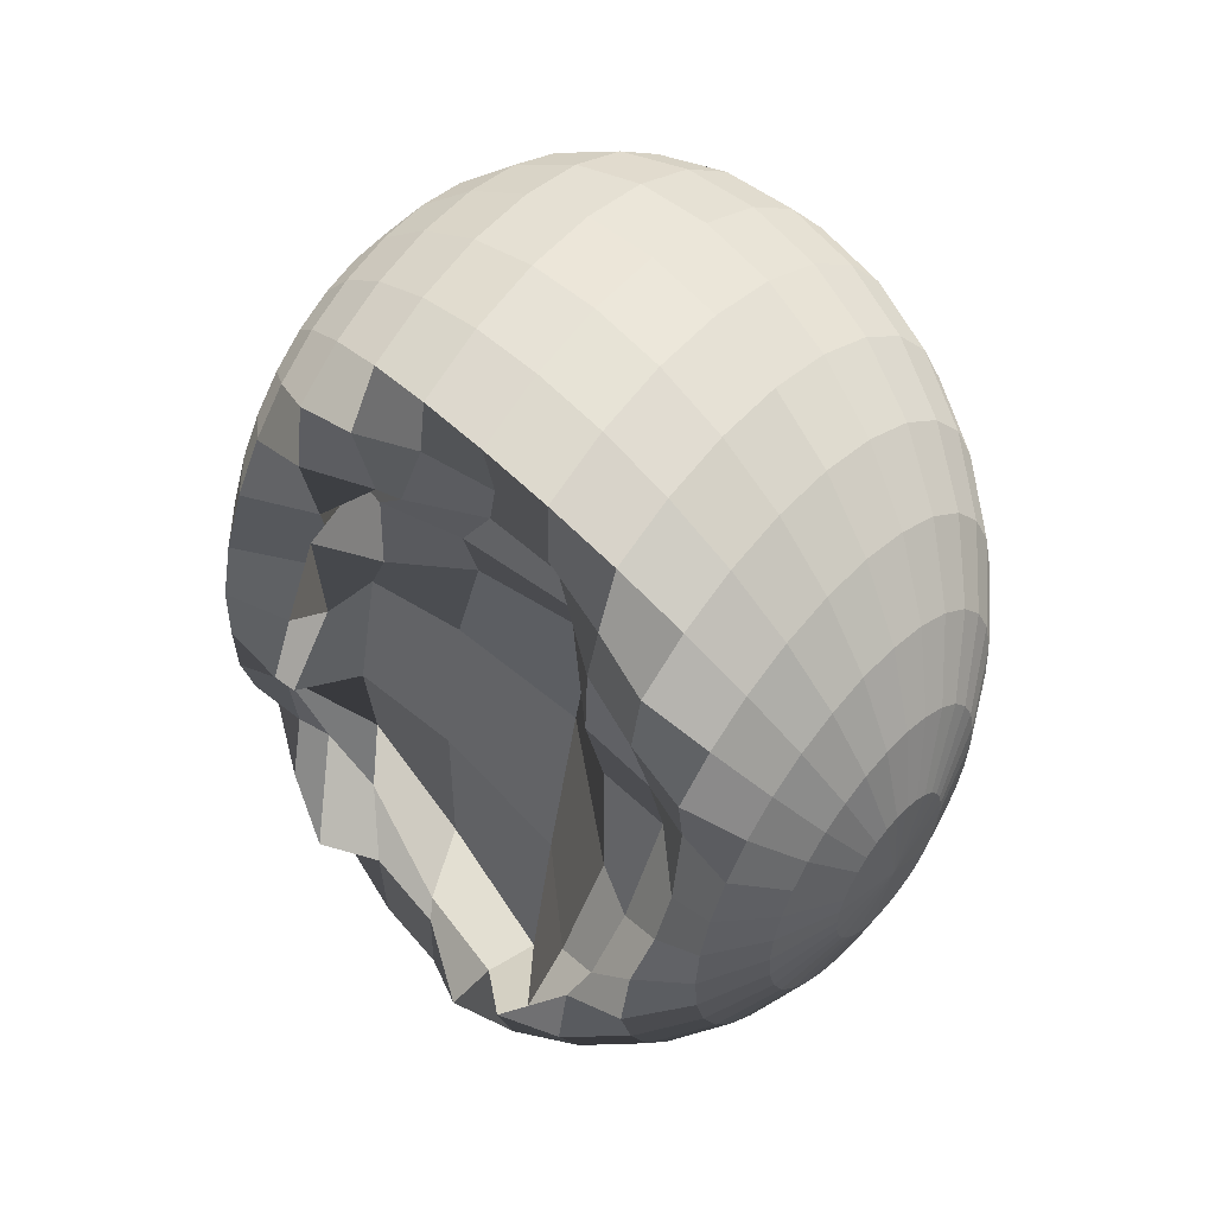
<metadata>
{"format":"obj","ext":"obj","renderer":"f3d","projection":"perspective","resolution":1024,"background":"white","views":[{"elev":70.1,"azim":133.6,"up":"+Z"}]}
</metadata>
<code>
o Sphere
v 0.1243 1.003 -0.05097
v 0.2242 0.98 -0.2693
v 0.3156 0.9201 -0.4773
v 0.3949 0.8248 -0.667
v 0.4589 0.6978 -0.831
v 0.5078 0.5466 -0.9676
v 0.5341 0.3486 -1.068
v 0.4373 -0.3978 -1.019
v 0.3673 -0.5697 -0.9064
v 0.2833 -0.7196 -0.7589
v 0.1513 0.9989 -0.03317
v 0.2774 0.973 -0.2344
v 0.3928 0.9099 -0.4266
v 0.4931 0.8118 -0.6024
v 0.5744 0.6825 -0.7551
v 0.6337 0.527 -0.8788
v 0.6682 0.3456 -0.9702
v 0.6779 0.162 -1.021
v 0.661 -0.03348 -1.035
v 0.6188 -0.2277 -1.008
v 0.5528 -0.4131 -0.9433
v 0.4656 -0.5827 -0.8419
v 0.3604 -0.7299 -0.7082
v 0.2414 -0.849 -0.5473
v 0.1132 -0.9355 -0.3653
v 0.1733 0.9939 -0.007696
v 0.3206 0.9636 -0.1845
v 0.4555 0.8962 -0.3541
v 0.5729 0.7944 -0.5101
v 0.6683 0.662 -0.6466
v 0.738 0.5043 -0.7582
v 0.7792 0.3254 -0.8413
v 0.7907 0.1375 -0.8907
v 0.7717 -0.05764 -0.9067
v 0.7231 -0.2504 -0.8878
v 0.6466 -0.4336 -0.8347
v 0.5454 -0.6001 -0.7496
v 0.4231 -0.7436 -0.6357
v 0.2846 -0.8584 -0.4973
v 0.1352 -0.9403 -0.3399
v 0.1894 0.9882 0.02444
v 0.3522 0.9522 -0.1214
v 0.5013 0.8796 -0.2626
v 0.6312 0.7732 -0.3937
v 0.7368 0.6372 -0.5096
v 0.8141 0.4766 -0.606
v 0.8602 0.2978 -0.6791
v 0.7469 0.102 -0.6699
v 0.7263 -0.1124 -0.6663
v 0.7952 -0.2778 -0.7353
v 0.7102 -0.4553 -0.6929
v 0.6037 -0.6213 -0.6331
v 0.4689 -0.7602 -0.5442
v 0.3162 -0.8699 -0.4343
v 0.1513 -0.9461 -0.3077
v 0.199 0.9815 0.062
v 0.3709 0.9393 -0.04768
v 0.5285 0.8607 -0.1556
v 0.6658 0.7492 -0.2574
v 0.7775 0.6089 -0.3494
v 0.8338 0.445 -0.4315
v 0.7543 0.3319 -0.5311
v 0.7064 0.07146 -0.6204
v 0.6053 -0.2425 -0.5596
v 0.5933 -0.4211 -0.5303
v 0.627 -0.4872 -0.4631
v 0.6382 -0.6453 -0.4969
v 0.4961 -0.7791 -0.4371
v 0.3349 -0.8829 -0.3606
v 0.1608 -0.9528 -0.2701
v 0.2016 0.9743 0.1036
v 0.3759 0.9248 0.03387
v 0.5359 0.8402 -0.03714
v 0.6753 0.7231 -0.1067
v 0.7074 0.5709 -0.2148
v 0.7766 0.5005 -0.3406
v 0.6259 0.369 -0.5315
v 0.5471 0.007258 -0.5208
v 0.4946 -0.3307 -0.4732
v 0.5959 -0.5468 -0.308
v 0.5905 -0.5614 -0.2737
v 0.6478 -0.6714 -0.3462
v 0.5036 -0.7996 -0.3187
v 0.34 -0.897 -0.279
v 0.1634 -0.96 -0.2286
v 0.1972 0.967 0.1476
v 0.3673 0.9101 0.1201
v 0.5234 0.8189 0.08811
v 0.6092 0.6894 0.01158
v 0.6399 0.5907 -0.1208
v 0.6348 0.4875 -0.1903
v 0.4566 0.2752 -0.2346
v 0.4496 -0.08855 -0.1822
v 0.4693 -0.3807 -0.2231
v 0.6257 -0.4651 -0.1775
v 0.6325 -0.5309 -0.1932
v 0.6265 -0.6952 -0.1872
v 0.4911 -0.8208 -0.1935
v 0.3314 -0.9117 -0.1927
v 0.159 -0.9674 -0.1846
v 0.186 0.9595 0.1922
v 0.3453 0.8956 0.2078
v 0.4915 0.7977 0.2154
v 0.5183 0.683 0.1282
v 0.5152 0.5836 0.07062
v 0.4637 0.4659 0.09269
v 0.2577 0.1762 0.1464
v 0.2952 -0.1788 0.167
v 0.3445 -0.4322 0.128
v 0.4567 -0.4876 0.03085
v 0.5235 -0.571 -0.06299
v 0.5912 -0.7255 -0.0248
v 0.4591 -0.8421 -0.0662
v 0.3094 -0.9263 -0.1051
v 0.1478 -0.9749 -0.1399
v 0.1683 0.9522 0.2359
v 0.3106 0.8812 0.2933
v 0.4412 0.7773 0.3398
v 0.447 0.6656 0.2788
v 0.3451 0.5411 0.3314
v 0.3657 0.3715 0.4023
v 0.1551 0.1377 0.4665
v 0.2258 -0.164 0.4691
v 0.343 -0.3668 0.3789
v 0.4084 -0.5626 0.2753
v 0.3637 -0.5121 0.09332
v 0.5272 -0.7514 0.1335
v 0.4089 -0.8624 0.05821
v 0.2748 -0.9403 -0.01937
v 0.1302 -0.9821 -0.0962
v 0.145 0.9459 0.277
v 0.2649 0.8689 0.374
v 0.3746 0.7586 0.4566
v 0.3633 0.6135 0.4687
v 0.3497 0.4972 0.5519
v 0.364 0.3143 0.6131
v 0.1921 0.1052 0.6597
v 0.23 -0.2001 0.6165
v 0.2816 -0.4237 0.5464
v 0.2577 -0.5244 0.468
v 0.3543 -0.5765 0.3402
v 0.4425 -0.7753 0.2822
v 0.3423 -0.8812 0.175
v 0.2289 -0.9532 0.06106
v 0.1068 -0.9886 -0.05519
v 0.1169 0.9404 0.3138
v 0.2096 0.8576 0.446
v 0.2943 0.7422 0.5612
v 0.3617 0.5953 0.6497
v 0.3403 0.4312 0.6815
v 0.2956 0.2556 0.7091
v 0.1737 0.04852 0.7497
v 0.1796 -0.1566 0.7232
v 0.2638 -0.3627 0.6363
v 0.2664 -0.4532 0.5497
v 0.3405 -0.6389 0.5091
v 0.3402 -0.7961 0.4153
v 0.2619 -0.8976 0.2796
v 0.1736 -0.9645 0.1331
v 0.07857 -0.9944 -0.01845
v 0.08483 0.9355 0.3448
v 0.1468 0.8483 0.507
v 0.2032 0.7288 0.6497
v 0.2518 0.5813 0.7674
v 0.2907 0.4115 0.8556
v 0.2327 0.2294 0.8174
v 0.192 0.04074 0.8309
v 0.1546 -0.1601 0.8364
v 0.1985 -0.3488 0.8263
v 0.2569 -0.5181 0.7579
v 0.2691 -0.6841 0.6675
v 0.2243 -0.8132 0.5279
v 0.1709 -0.911 0.3681
v 0.1109 -0.9737 0.1941
v 0.0466 -0.9991 0.01261
v 0.05027 0.9317 0.369
v 0.07915 0.8416 0.5545
v 0.105 0.7191 0.7187
v 0.1268 0.5687 0.8551
v 0.1437 0.3967 0.9588
v 0.1551 0.2094 1.026
v 0.1606 0.01412 1.053
v 0.1599 -0.1817 1.04
v 0.153 -0.3706 0.987
v 0.1402 -0.5453 0.896
v 0.1221 -0.6989 0.7706
v 0.09927 -0.8258 0.6156
v 0.07263 -0.9208 0.437
v 0.0432 -0.9805 0.2415
v 0.0121 -1.003 0.03681
v 0.01458 0.9295 0.3854
v 0.009122 0.8372 0.5866
v 0.003187 0.7133 0.7658
v -0.002732 0.5613 0.915
v -0.008401 0.3877 1.029
v -0.0139 0.1994 1.103
v -0.01887 0.0035 1.135
v -0.02311 -0.1926 1.124
v -0.02646 -0.3812 1.069
v -0.02879 -0.5553 0.9737
v -0.03002 -0.7079 0.8405
v -0.0301 -0.8334 0.6751
v -0.02902 -0.9269 0.4837
v -0.02682 -0.9847 0.2737
v -0.02359 -1.005 0.05322
v -0.02094 0.9289 0.3933
v -0.06058 0.8363 0.6024
v -0.09768 0.7104 0.7873
v -0.1312 0.5593 0.9444
v -0.1598 0.385 1.063
v -0.1821 0.1962 1.141
v -0.1974 0.000138 1.176
v -0.2052 -0.196 1.165
v -0.205 -0.3846 1.11
v -0.197 -0.5584 1.011
v -0.1814 -0.7108 0.8745
v -0.1588 -0.8358 0.704
v -0.1302 -0.9288 0.5064
v -0.09649 -0.986 0.2894
v -0.05911 -1.005 0.06119
v -0.05493 0.9297 0.3926
v -0.1271 0.837 0.6003
v -0.1948 0.7139 0.7865
v -0.2544 0.5616 0.9407
v -0.3048 0.3887 1.061
v -0.3432 0.2002 1.138
v -0.3683 0.004163 1.172
v -0.3794 -0.1919 1.161
v -0.3759 -0.3806 1.106
v -0.3579 -0.5546 1.008
v -0.3262 -0.7074 0.8713
v -0.282 -0.8329 0.7013
v -0.2269 -0.9265 0.5043
v -0.1632 -0.9844 0.2879
v -0.09309 -1.005 0.06044
v -0.08606 0.9319 0.3831
v -0.1882 0.8417 0.5821
v -0.2831 0.7194 0.7586
v -0.3674 0.5697 0.9065
v -0.4374 0.398 1.02
v -0.4903 0.2106 1.092
v -0.5248 0.01542 1.124
v -0.539 -0.1804 1.113
v -0.5324 -0.3693 1.058
v -0.5054 -0.544 0.9631
v -0.4589 -0.6978 0.831
v -0.3949 -0.8248 0.667
v -0.3156 -0.9201 0.4773
v -0.2242 -0.98 0.2693
v -0.1242 -1.002 0.05097
v -0.1132 0.9355 0.3653
v -0.2414 0.8489 0.5472
v -0.3602 0.7296 0.708
v -0.4653 0.5823 0.8414
v -0.5532 0.4135 0.9441
v -0.6187 0.2276 1.008
v -0.661 0.03348 1.035
v -0.6779 -0.162 1.021
v -0.6686 -0.3513 0.9686
v -0.6337 -0.527 0.8788
v -0.5744 -0.6825 0.7551
v -0.4931 -0.8118 0.6024
v -0.3928 -0.9099 0.4266
v -0.2774 -0.973 0.2344
v -0.1513 -0.9987 0.03317
v -0.1352 0.9403 0.3399
v -0.2846 0.8586 0.4974
v -0.4234 0.7441 0.6362
v -0.5454 0.6002 0.7497
v -0.6466 0.4336 0.8347
v -0.7228 0.2503 0.8875
v -0.7717 0.05764 0.9067
v -0.7907 -0.1374 0.8908
v -0.7793 -0.3271 0.8406
v -0.738 -0.5043 0.7582
v -0.6683 -0.662 0.6466
v -0.5729 -0.7944 0.5101
v -0.4555 -0.8962 0.3541
v -0.3206 -0.9636 0.1845
v -0.1733 -0.9939 0.007709
v -0.1513 0.9463 0.3078
v -0.3162 0.8699 0.4343
v -0.4689 0.7602 0.5442
v -0.6037 0.6213 0.6331
v -0.7153 0.4586 0.6978
v -0.7993 0.2781 0.7356
v -0.8526 0.08699 0.7451
v -0.8732 -0.1074 0.7261
v -0.8602 -0.2978 0.6791
v -0.8141 -0.4766 0.606
v -0.7368 -0.6372 0.5096
v -0.6312 -0.7732 0.3937
v -0.5013 -0.8796 0.2626
v -0.3521 -0.9521 0.1214
v -0.1894 -0.9881 -0.02443
v -0.1609 0.9531 0.2702
v -0.3349 0.8829 0.3606
v -0.4961 0.7791 0.4371
v -0.6382 0.6453 0.4969
v -0.7555 0.4866 0.5373
v -0.8444 0.3095 0.5576
v -0.9006 0.1204 0.5562
v -0.9221 -0.0734 0.5334
v -0.9081 -0.2644 0.4901
v -0.8593 -0.4452 0.428
v -0.7775 -0.6089 0.3494
v -0.6658 -0.7492 0.2574
v -0.5285 -0.8607 0.1556
v -0.3708 -0.9391 0.04769
v -0.199 -0.9814 -0.06201
v -0.1635 0.9603 0.2286
v -0.34 0.897 0.279
v -0.5036 0.7996 0.3187
v -0.6478 0.6715 0.3462
v -0.7675 0.5177 0.3608
v -0.8569 0.3436 0.3607
v -0.9138 0.1565 0.3472
v -0.9355 -0.03654 0.3203
v -0.9214 -0.2282 0.2811
v -0.8718 -0.4111 0.2311
v -0.7887 -0.5782 0.1722
v -0.6753 -0.7231 0.1067
v -0.5359 -0.8402 0.03714
v -0.376 -0.925 -0.03388
v -0.2016 -0.9742 -0.1036
v 0.01944 0.9858 0.1693
v -0.159 0.9674 0.1845
v -0.3314 0.9117 0.1927
v -0.4911 0.8208 0.1935
v -0.6322 0.6989 0.1868
v -0.7484 0.5493 0.1729
v -0.8361 0.3789 0.1524
v -0.892 0.1942 0.1261
v -0.9131 0.001733 0.09483
v -0.8993 -0.1907 0.05997
v -0.851 -0.3757 0.02281
v -0.77 -0.5464 -0.01523
v -0.6594 -0.696 -0.05268
v -0.5234 -0.8189 -0.08811
v -0.3674 -0.9103 -0.1202
v -0.1972 -0.9668 -0.1476
v -0.1478 0.9747 0.1398
v -0.3094 0.9263 0.1051
v -0.4591 0.8421 0.0662
v -0.591 0.7254 0.02468
v -0.7005 0.581 -0.01756
v -0.7829 0.4142 -0.05924
v -0.8354 0.2316 -0.09866
v -0.8555 0.03994 -0.1343
v -0.8428 -0.1532 -0.1647
v -0.7978 -0.3404 -0.1888
v -0.7221 -0.5146 -0.2057
v -0.6187 -0.669 -0.2147
v -0.4915 -0.7977 -0.2154
v -0.3454 -0.8957 -0.2078
v -0.186 -0.9593 -0.1923
v -0.1302 0.9821 0.09619
v -0.2748 0.9403 0.01937
v -0.4089 0.8625 -0.05822
v -0.5274 0.7516 -0.1335
v -0.6253 0.6115 -0.2038
v -0.6993 0.4481 -0.2661
v -0.7467 0.2676 -0.3183
v -0.765 0.07661 -0.3582
v -0.7541 -0.1172 -0.3843
v -0.7142 -0.3066 -0.3957
v -0.6469 -0.4841 -0.3919
v -0.5547 -0.6431 -0.373
v -0.4412 -0.7773 -0.3398
v -0.3107 -0.8817 -0.2935
v -0.1683 -0.9522 -0.236
v -0.1069 0.9892 0.05525
v -0.2289 0.9532 -0.06106
v -0.3423 0.8812 -0.175
v -0.4426 0.7754 -0.2822
v -0.5256 0.6396 -0.3785
v -0.5886 0.4793 -0.4603
v -0.629 0.3006 -0.5244
v -0.6452 0.1103 -0.5684
v -0.6366 -0.08416 -0.5905
v -0.6035 -0.2754 -0.5899
v -0.5473 -0.4561 -0.5666
v -0.47 -0.6192 -0.5216
v -0.3746 -0.7586 -0.4566
v -0.2649 -0.8688 -0.3739
v -0.145 -0.9456 -0.277
v -0.07863 0.995 0.01852
v -0.1736 0.9645 -0.1331
v -0.262 0.8978 -0.2797
v -0.3403 0.7964 -0.4154
v -0.4054 0.6641 -0.5351
v -0.455 0.5065 -0.6343
v -0.4871 0.3295 -0.7091
v -0.5005 0.1398 -0.7567
v -0.4947 -0.05524 -0.7752
v -0.4699 -0.2482 -0.7639
v -0.427 -0.4316 -0.7232
v -0.3677 -0.5984 -0.6548
v -0.2943 -0.7422 -0.5612
v -0.2095 -0.8575 -0.446
v -0.1167 -0.9398 -0.3137
v -0.04661 0.9993 -0.01256
v -0.1109 0.9737 -0.1941
v -0.1709 0.9109 -0.368
v -0.2243 0.8132 -0.5279
v -0.2691 0.6841 -0.6675
v -0.3036 0.5288 -0.7814
v -0.3256 0.3483 -0.8671
v -0.3367 0.1639 -0.9159
v -0.334 -0.03159 -0.9314
v -0.3185 -0.2259 -0.911
v -0.2907 -0.4115 -0.8556
v -0.2518 -0.5813 -0.7674
v -0.2032 -0.7288 -0.6497
v -0.1468 -0.8483 -0.507
v -0.08476 -0.9351 -0.3448
v -0.01209 1.003 -0.03678
v -0.0432 0.9805 -0.2415
v -0.07265 0.9209 -0.437
v -0.09927 0.8258 -0.6156
v -0.1221 0.6989 -0.7706
v -0.1402 0.5453 -0.896
v -0.1525 0.3656 -0.9879
v -0.1599 0.1817 -1.04
v -0.1606 -0.01412 -1.053
v -0.1551 -0.2094 -1.026
v -0.1437 -0.3967 -0.9588
v -0.1268 -0.5687 -0.8551
v -0.105 -0.7189 -0.7186
v -0.07915 -0.8414 -0.5544
v -0.05027 -0.9317 -0.369
v 0.02359 1.005 -0.05318
v 0.02682 0.9847 -0.2737
v 0.02902 0.9269 -0.4837
v 0.0301 0.8334 -0.6751
v 0.03002 0.7079 -0.8405
v 0.02879 0.5553 -0.9737
v 0.02624 0.3738 -1.072
v 0.02309 0.1929 -1.124
v 0.01887 -0.0035 -1.135
v 0.0139 -0.1994 -1.103
v 0.008401 -0.3877 -1.029
v 0.002579 -0.5611 -0.9146
v -0.003342 -0.7129 -0.7653
v -0.009135 -0.8373 -0.5866
v -0.01458 -0.9295 -0.3854
v 0.05911 1.005 -0.06117
v 0.09649 0.986 -0.2894
v 0.1302 0.9288 -0.5064
v 0.1588 0.8358 -0.704
v 0.1814 0.7108 -0.8745
v 0.197 0.5584 -1.011
v 0.2066 0.3731 -1.121
v 0.2055 0.1963 -1.167
v 0.1974 -0.000138 -1.176
v 0.1821 -0.1963 -1.141
v 0.1598 -0.3849 -1.063
v 0.1313 -0.5587 -0.9435
v 0.09781 -0.711 -0.788
v 0.06054 -0.836 -0.6022
v 0.02094 -0.9289 -0.3933
v 0.09312 1.005 -0.06043
v 0.1632 0.9844 -0.2879
v 0.2269 0.9265 -0.5043
v 0.282 0.8329 -0.7013
v 0.3262 0.7074 -0.8713
v 0.3597 0.5574 -1.013
v 0.379 0.361 -1.121
v 0.3794 0.1921 -1.161
v 0.3683 -0.004163 -1.172
v 0.343 -0.2001 -1.137
v 0.3046 -0.3883 -1.059
v 0.2545 -0.5616 -0.9407
v 0.1946 -0.7133 -0.7858
v 0.1272 -0.8376 -0.6008
v 0.05493 -0.9297 -0.3926
v 0.539 0.1808 -1.112
v 0.5248 -0.01542 -1.124
v 0.4905 -0.2107 -1.093
v 0.1883 -0.842 -0.5822
v 0.08606 -0.9319 -0.3831
v -0.01946 -0.9861 -0.1693
f 480 10 23 24
f 7 6 16 17
f 481 480 24 25
f 477 7 17 18
f 1 326 11
f 482 481 25
f 478 477 18 19
f 2 1 11 12
f 479 478 19 20
f 3 2 12 13
f 8 479 20 21
f 4 3 13 14
f 9 8 21 22
f 5 4 14 15
f 10 9 22 23
f 6 5 15 16
f 23 22 37 38
f 16 15 30 31
f 24 23 38 39
f 17 16 31 32
f 25 24 39 40
f 18 17 32 33
f 11 326 26
f 482 25 40
f 19 18 33 34
f 12 11 26 27
f 20 19 34 35
f 13 12 27 28
f 21 20 35 36
f 14 13 28 29
f 22 21 36 37
f 15 14 29 30
f 27 26 41 42
f 35 34 49 50
f 28 27 42 43
f 36 35 50 51
f 29 28 43 44
f 37 36 51 52
f 30 29 44 45
f 38 37 52 53
f 31 30 45 46
f 39 38 53 54
f 32 31 46 47
f 40 39 54 55
f 33 32 47 48
f 26 326 41
f 482 40 55
f 34 33 48 49
f 46 45 60 61
f 54 53 68 69
f 47 46 61 62
f 55 54 69 70
f 48 47 62 63
f 41 326 56
f 482 55 70
f 49 48 63 64
f 42 41 56 57
f 50 49 64 65
f 43 42 57 58
f 51 50 65 66
f 44 43 58 59
f 52 51 66 67
f 45 44 59 60
f 53 52 67 68
f 65 64 79 80
f 58 57 72 73
f 66 65 80 81
f 59 58 73 74
f 67 66 81 82
f 60 59 74 75
f 68 67 82 83
f 61 60 75 76
f 69 68 83 84
f 62 61 76 77
f 70 69 84 85
f 63 62 77 78
f 56 326 71
f 482 70 85
f 64 63 78 79
f 57 56 71 72
f 84 83 98 99
f 77 76 91 92
f 85 84 99 100
f 78 77 92 93
f 71 326 86
f 482 85 100
f 79 78 93 94
f 72 71 86 87
f 80 79 94 95
f 73 72 87 88
f 81 80 95 96
f 74 73 88 89
f 82 81 96 97
f 75 74 89 90
f 83 82 97 98
f 76 75 90 91
f 96 95 110 111
f 89 88 103 104
f 97 96 111 112
f 90 89 104 105
f 98 97 112 113
f 91 90 105 106
f 99 98 113 114
f 92 91 106 107
f 100 99 114 115
f 93 92 107 108
f 86 326 101
f 482 100 115
f 94 93 108 109
f 87 86 101 102
f 95 94 109 110
f 88 87 102 103
f 115 114 129 130
f 108 107 122 123
f 101 326 116
f 482 115 130
f 109 108 123 124
f 102 101 116 117
f 110 109 124 125
f 103 102 117 118
f 111 110 125 126
f 104 103 118 119
f 112 111 126 127
f 105 104 119 120
f 113 112 127 128
f 106 105 120 121
f 114 113 128 129
f 107 106 121 122
f 119 118 133 134
f 127 126 141 142
f 120 119 134 135
f 128 127 142 143
f 121 120 135 136
f 129 128 143 144
f 122 121 136 137
f 130 129 144 145
f 123 122 137 138
f 116 326 131
f 482 130 145
f 124 123 138 139
f 117 116 131 132
f 125 124 139 140
f 118 117 132 133
f 126 125 140 141
f 138 137 152 153
f 131 326 146
f 482 145 160
f 139 138 153 154
f 132 131 146 147
f 140 139 154 155
f 133 132 147 148
f 141 140 155 156
f 134 133 148 149
f 142 141 156 157
f 135 134 149 150
f 143 142 157 158
f 136 135 150 151
f 144 143 158 159
f 137 136 151 152
f 145 144 159 160
f 157 156 171 172
f 150 149 164 165
f 158 157 172 173
f 151 150 165 166
f 159 158 173 174
f 152 151 166 167
f 160 159 174 175
f 153 152 167 168
f 146 326 161
f 482 160 175
f 154 153 168 169
f 147 146 161 162
f 155 154 169 170
f 148 147 162 163
f 156 155 170 171
f 149 148 163 164
f 161 326 176
f 482 175 190
f 169 168 183 184
f 162 161 176 177
f 170 169 184 185
f 163 162 177 178
f 171 170 185 186
f 164 163 178 179
f 172 171 186 187
f 165 164 179 180
f 173 172 187 188
f 166 165 180 181
f 174 173 188 189
f 167 166 181 182
f 175 174 189 190
f 168 167 182 183
f 180 179 194 195
f 188 187 202 203
f 181 180 195 196
f 189 188 203 204
f 182 181 196 197
f 190 189 204 205
f 183 182 197 198
f 176 326 191
f 482 190 205
f 184 183 198 199
f 177 176 191 192
f 185 184 199 200
f 178 177 192 193
f 186 185 200 201
f 179 178 193 194
f 187 186 201 202
f 199 198 213 214
f 192 191 206 207
f 200 199 214 215
f 193 192 207 208
f 201 200 215 216
f 194 193 208 209
f 202 201 216 217
f 195 194 209 210
f 203 202 217 218
f 196 195 210 211
f 204 203 218 219
f 197 196 211 212
f 205 204 219 220
f 198 197 212 213
f 191 326 206
f 482 205 220
f 218 217 232 233
f 211 210 225 226
f 219 218 233 234
f 212 211 226 227
f 220 219 234 235
f 213 212 227 228
f 206 326 221
f 482 220 235
f 214 213 228 229
f 207 206 221 222
f 215 214 229 230
f 208 207 222 223
f 216 215 230 231
f 209 208 223 224
f 217 216 231 232
f 210 209 224 225
f 230 229 244 245
f 223 222 237 238
f 231 230 245 246
f 224 223 238 239
f 232 231 246 247
f 225 224 239 240
f 233 232 247 248
f 226 225 240 241
f 234 233 248 249
f 227 226 241 242
f 235 234 249 250
f 228 227 242 243
f 221 326 236
f 482 235 250
f 229 228 243 244
f 222 221 236 237
f 249 248 263 264
f 242 241 256 257
f 250 249 264 265
f 243 242 257 258
f 236 326 251
f 482 250 265
f 244 243 258 259
f 237 236 251 252
f 245 244 259 260
f 238 237 252 253
f 246 245 260 261
f 239 238 253 254
f 247 246 261 262
f 240 239 254 255
f 248 247 262 263
f 241 240 255 256
f 253 252 267 268
f 261 260 275 276
f 254 253 268 269
f 262 261 276 277
f 255 254 269 270
f 263 262 277 278
f 256 255 270 271
f 264 263 278 279
f 257 256 271 272
f 265 264 279 280
f 258 257 272 273
f 251 326 266
f 482 265 280
f 259 258 273 274
f 252 251 266 267
f 260 259 274 275
f 272 271 286 287
f 280 279 294 295
f 273 272 287 288
f 266 326 281
f 482 280 295
f 274 273 288 289
f 267 266 281 282
f 275 274 289 290
f 268 267 282 283
f 276 275 290 291
f 269 268 283 284
f 277 276 291 292
f 270 269 284 285
f 278 277 292 293
f 271 270 285 286
f 279 278 293 294
f 291 290 305 306
f 284 283 298 299
f 292 291 306 307
f 285 284 299 300
f 293 292 307 308
f 286 285 300 301
f 294 293 308 309
f 287 286 301 302
f 295 294 309 310
f 288 287 302 303
f 281 326 296
f 482 295 310
f 289 288 303 304
f 282 281 296 297
f 290 289 304 305
f 283 282 297 298
f 310 309 324 325
f 303 302 317 318
f 296 326 311
f 482 310 325
f 304 303 318 319
f 297 296 311 312
f 305 304 319 320
f 298 297 312 313
f 306 305 320 321
f 299 298 313 314
f 307 306 321 322
f 300 299 314 315
f 308 307 322 323
f 301 300 315 316
f 309 308 323 324
f 302 301 316 317
f 314 313 329 330
f 322 321 337 338
f 315 314 330 331
f 323 322 338 339
f 316 315 331 332
f 324 323 339 340
f 317 316 332 333
f 325 324 340 341
f 318 317 333 334
f 311 326 327
f 482 325 341
f 319 318 334 335
f 312 311 327 328
f 320 319 335 336
f 313 312 328 329
f 321 320 336 337
f 334 333 348 349
f 327 326 342
f 482 341 356
f 335 334 349 350
f 328 327 342 343
f 336 335 350 351
f 329 328 343 344
f 337 336 351 352
f 330 329 344 345
f 338 337 352 353
f 331 330 345 346
f 339 338 353 354
f 332 331 346 347
f 340 339 354 355
f 333 332 347 348
f 341 340 355 356
f 353 352 367 368
f 346 345 360 361
f 354 353 368 369
f 347 346 361 362
f 355 354 369 370
f 348 347 362 363
f 356 355 370 371
f 349 348 363 364
f 342 326 357
f 482 356 371
f 350 349 364 365
f 343 342 357 358
f 351 350 365 366
f 344 343 358 359
f 352 351 366 367
f 345 344 359 360
f 482 371 386
f 365 364 379 380
f 358 357 372 373
f 366 365 380 381
f 359 358 373 374
f 367 366 381 382
f 360 359 374 375
f 368 367 382 383
f 361 360 375 376
f 369 368 383 384
f 362 361 376 377
f 370 369 384 385
f 363 362 377 378
f 371 370 385 386
f 364 363 378 379
f 357 326 372
f 384 383 398 399
f 377 376 391 392
f 385 384 399 400
f 378 377 392 393
f 386 385 400 401
f 379 378 393 394
f 372 326 387
f 482 386 401
f 380 379 394 395
f 373 372 387 388
f 381 380 395 396
f 374 373 388 389
f 382 381 396 397
f 375 374 389 390
f 383 382 397 398
f 376 375 390 391
f 388 387 402 403
f 396 395 410 411
f 389 388 403 404
f 397 396 411 412
f 390 389 404 405
f 398 397 412 413
f 391 390 405 406
f 399 398 413 414
f 392 391 406 407
f 400 399 414 415
f 393 392 407 408
f 401 400 415 416
f 394 393 408 409
f 387 326 402
f 482 401 416
f 395 394 409 410
f 407 406 421 422
f 415 414 429 430
f 408 407 422 423
f 416 415 430 431
f 409 408 423 424
f 402 326 417
f 482 416 431
f 410 409 424 425
f 403 402 417 418
f 411 410 425 426
f 404 403 418 419
f 412 411 426 427
f 405 404 419 420
f 413 412 427 428
f 406 405 420 421
f 414 413 428 429
f 426 425 440 441
f 419 418 433 434
f 427 426 441 442
f 420 419 434 435
f 428 427 442 443
f 421 420 435 436
f 429 428 443 444
f 422 421 436 437
f 430 429 444 445
f 423 422 437 438
f 431 430 445 446
f 424 423 438 439
f 417 326 432
f 482 431 446
f 425 424 439 440
f 418 417 432 433
f 445 444 459 460
f 438 437 452 453
f 446 445 460 461
f 439 438 453 454
f 432 326 447
f 482 446 461
f 440 439 454 455
f 433 432 447 448
f 441 440 455 456
f 434 433 448 449
f 442 441 456 457
f 435 434 449 450
f 443 442 457 458
f 436 435 450 451
f 444 443 458 459
f 437 436 451 452
f 449 448 463 464
f 457 456 471 472
f 450 449 464 465
f 458 457 472 473
f 451 450 465 466
f 459 458 473 474
f 452 451 466 467
f 460 459 474 475
f 453 452 467 468
f 461 460 475 476
f 454 453 468 469
f 447 326 462
f 482 461 476
f 455 454 469 470
f 448 447 462 463
f 456 455 470 471
f 468 467 6 7
f 476 475 480 481
f 469 468 7 477
f 462 326 1
f 482 476 481
f 470 469 477 478
f 463 462 1 2
f 471 470 478 479
f 464 463 2 3
f 472 471 479 8
f 465 464 3 4
f 473 472 8 9
f 466 465 4 5
f 474 473 9 10
f 467 466 5 6
f 475 474 10 480

</code>
